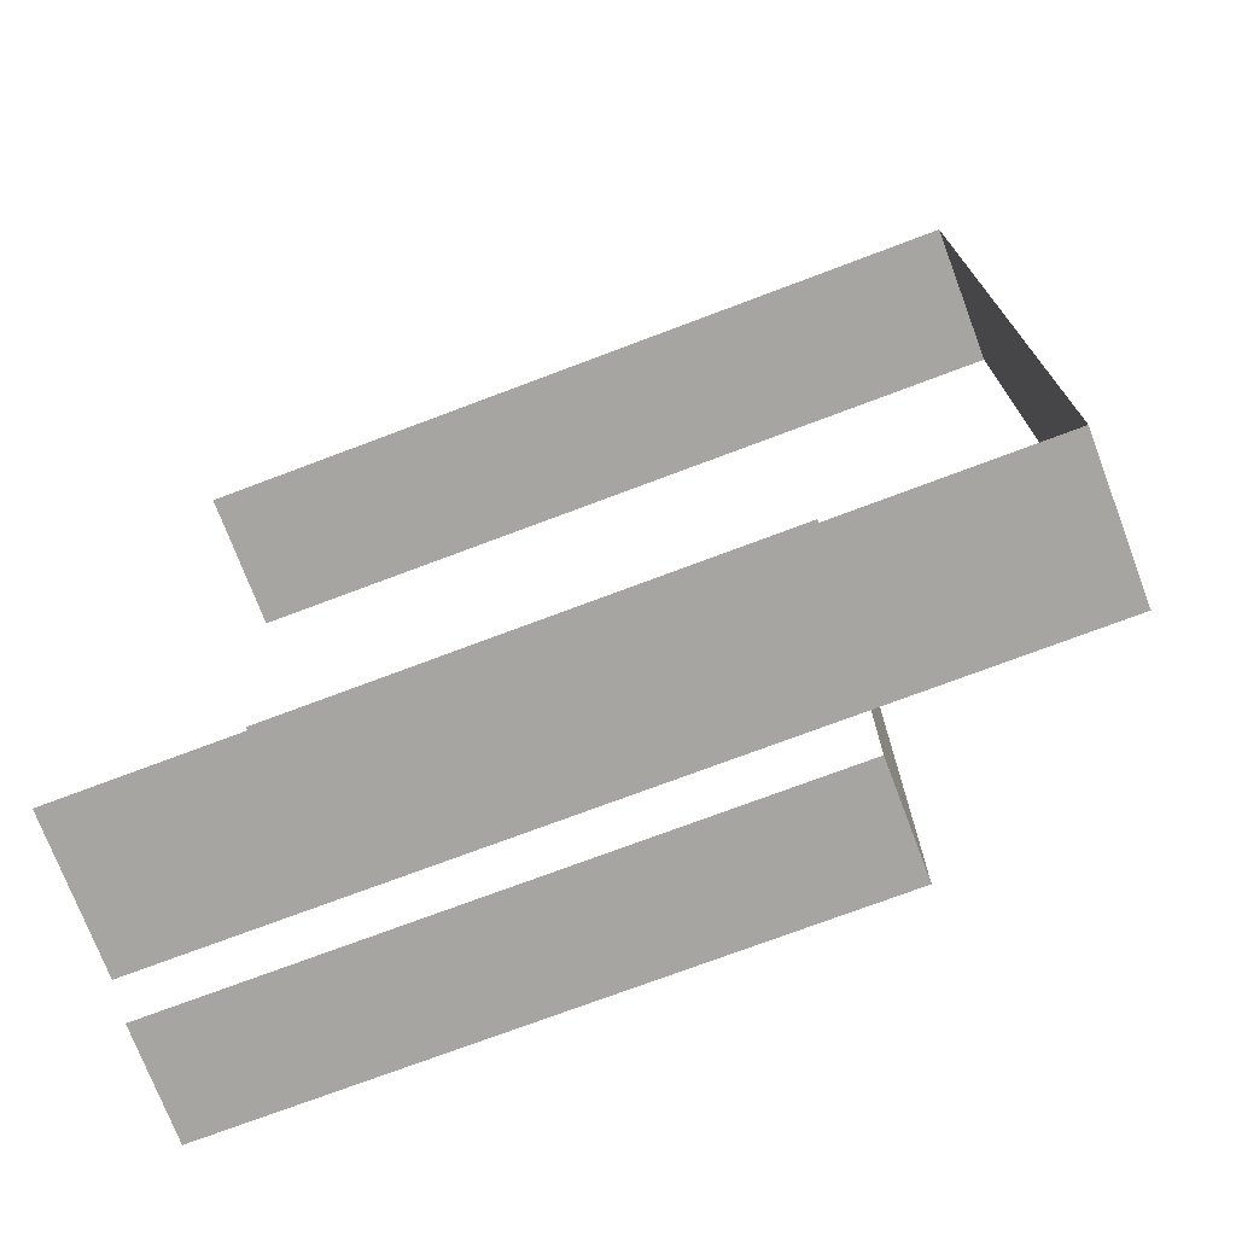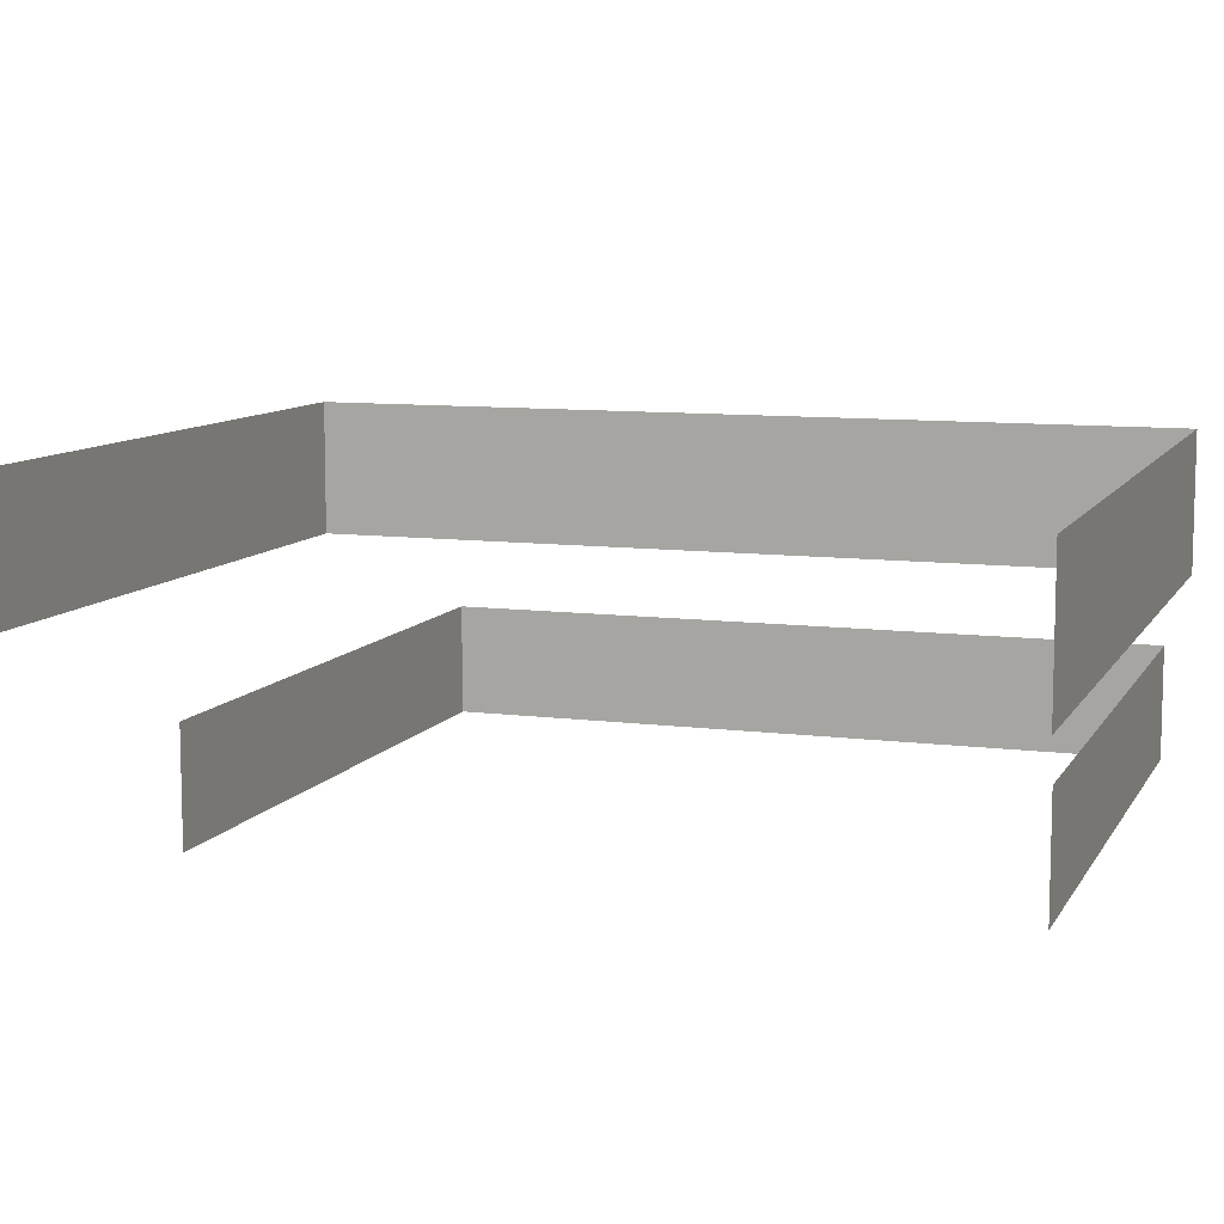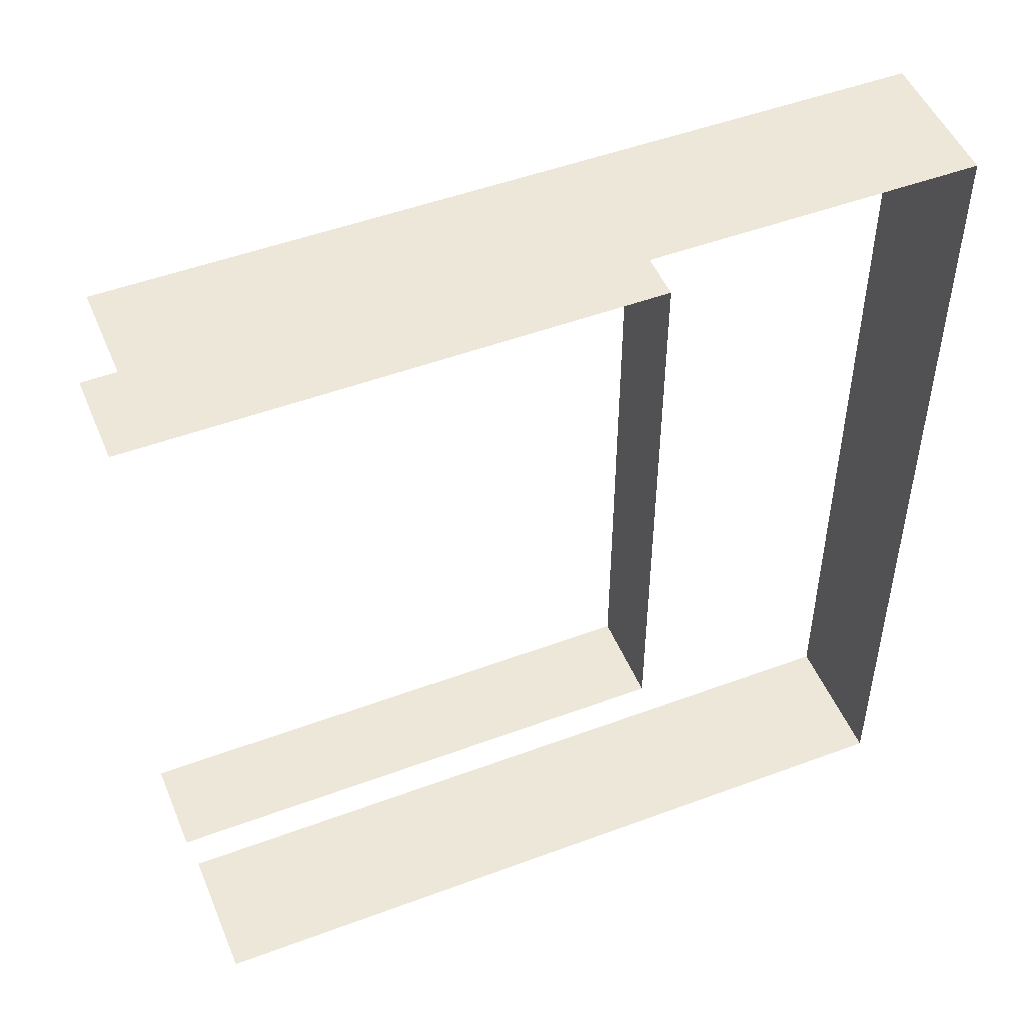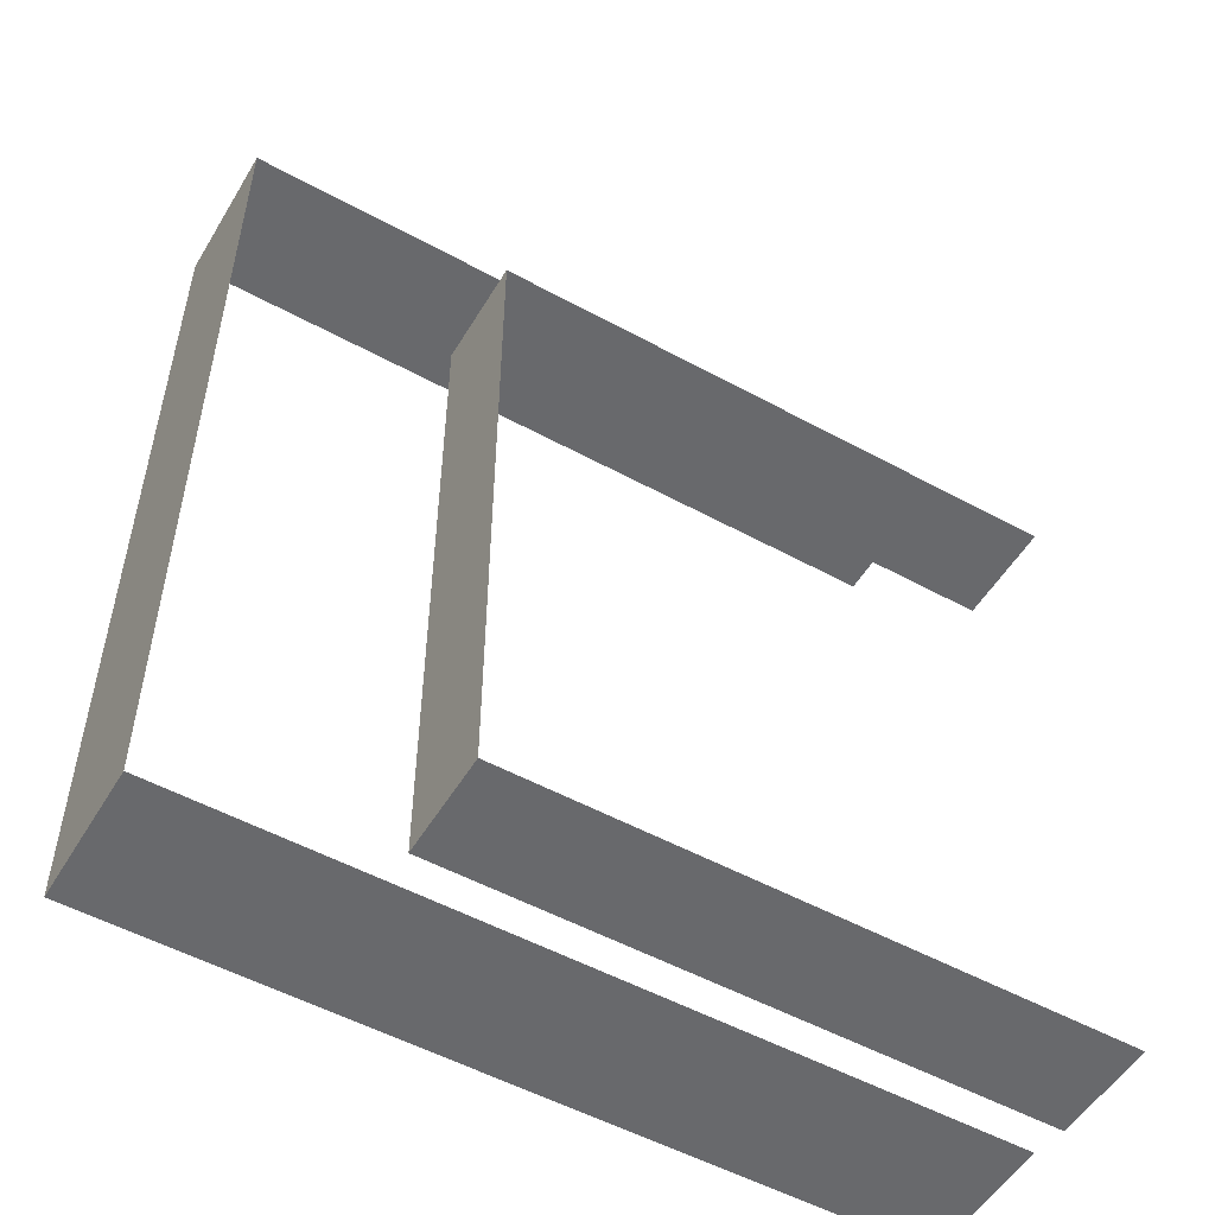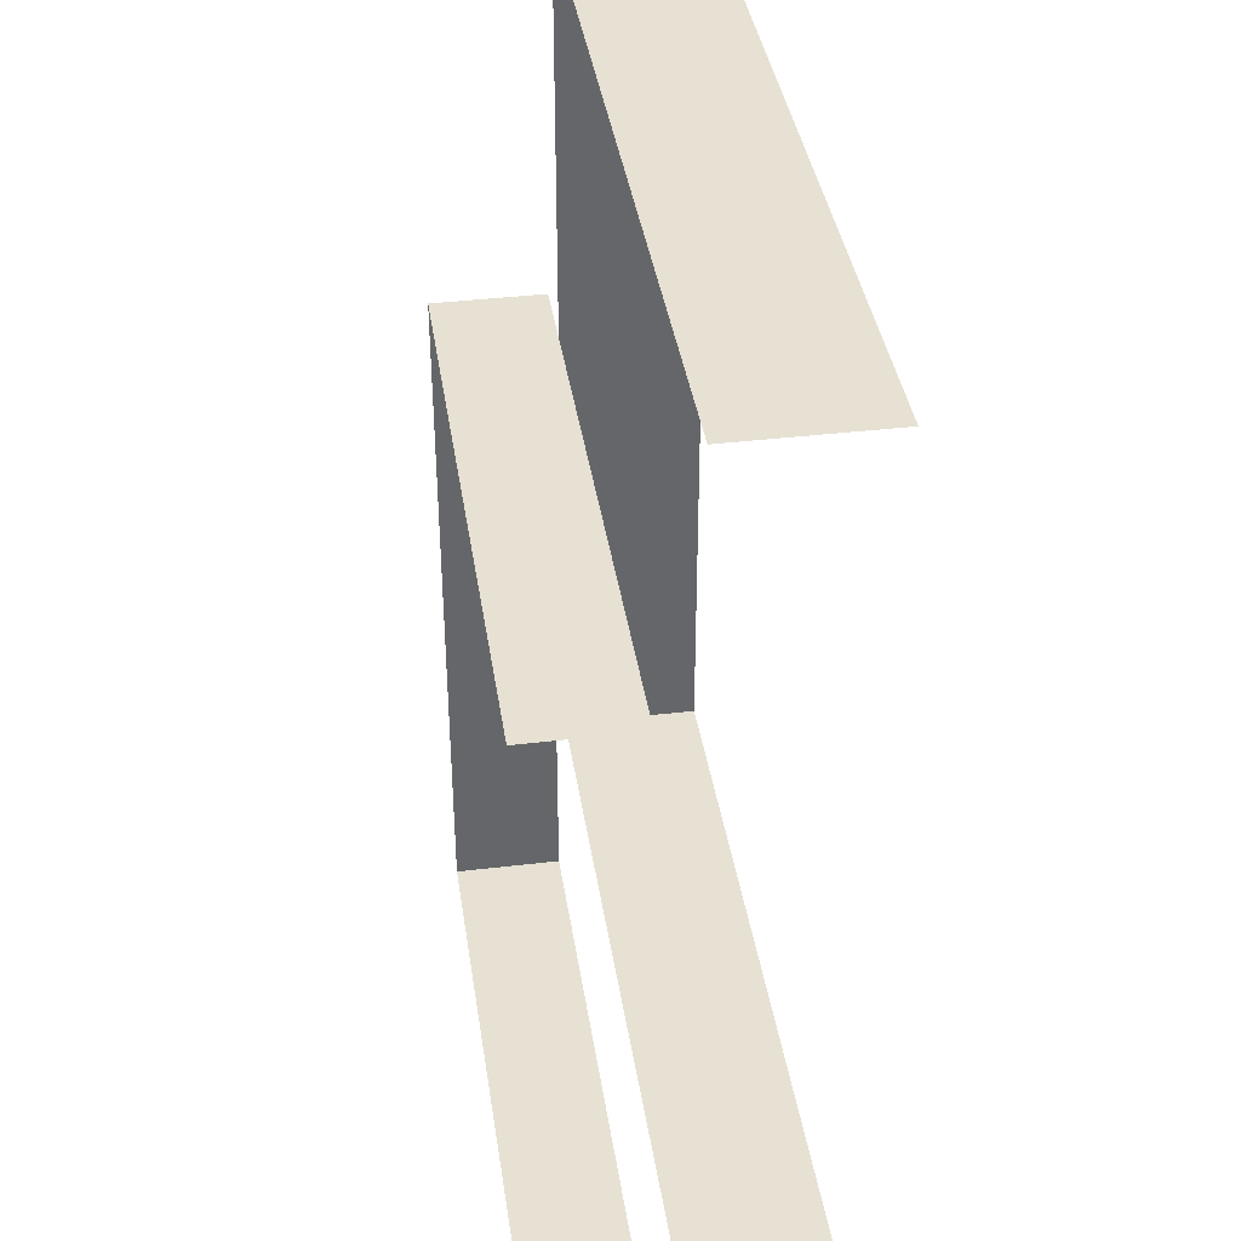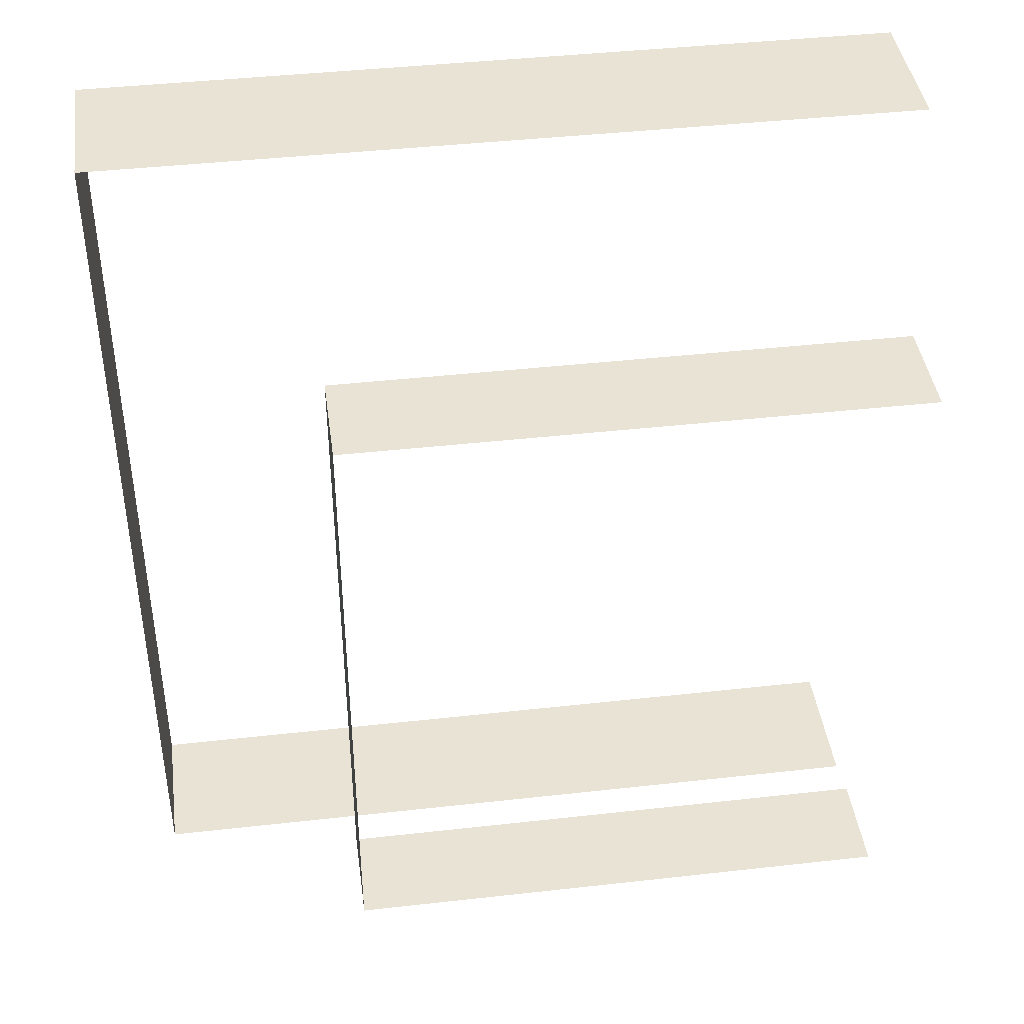
<metadata>
{"format":"obj","ext":"obj","renderer":"f3d","projection":"perspective","resolution":1024,"background":"white","views":[{"elev":-73.7,"azim":20.7,"up":"+Y"},{"elev":9.4,"azim":-71.2,"up":"+Z"},{"elev":49.7,"azim":-22.3,"up":"+Y"},{"elev":-52.8,"azim":149.6,"up":"+Y"},{"elev":38.7,"azim":-98.5,"up":"+Y"},{"elev":42.0,"azim":172.3,"up":"+Y"}]}
</metadata>
<code>
g grp6
v 174 199.1 -72.6
v 174 199.1 -74.5
v 3.833 199.1 -74.5
v 3.833 199.1 -72.6
v 174 1.752 -72.6
v 174 1.752 -74.5
v 174 199.1 -74.5
v 174 199.1 -72.6
v 3.833 1.752 -72.6
v 3.833 1.752 -74.5
v 174 1.752 -74.5
v 174 1.752 -72.6
v 174 199.1 -99.23
v 174 199.1 -97.33
v 174 1.752 -97.33
v 174 1.752 -99.23
v 3.833 199.1 -99.23
v 3.833 199.1 -97.33
v 174 199.1 -97.33
v 174 199.1 -99.23
v 2.979 147.3 -129.1
v 2.979 147.3 -127.7
v 128.9 147.3 -127.7
v 128.9 147.3 -129.1
v 128.9 147.3 -126.3
v 128.9 147.3 -127.7
v 2.979 147.3 -126.3
v 128.9 1.296 -126.3
v 128.9 1.296 -127.7
v 128.9 147.3 -127.7
v 128.9 147.3 -126.3
v 2.979 1.296 -126.3
v 2.979 1.296 -127.7
v 128.9 1.296 -127.7
v 128.9 1.296 -126.3
v 2.979 1.296 -106.6
v 2.979 1.296 -108
v 128.9 1.296 -108
v 128.9 1.296 -106.6
v 128.9 1.296 -109.4
v 2.979 1.296 -109.4
v 128.9 147.3 -109.4
v 128.9 147.3 -108
v 128.9 1.296 -108
v 128.9 1.296 -109.4
v 2.979 147.3 -109.4
v 2.979 147.3 -108
v 128.9 147.3 -108
v 128.9 147.3 -109.4
v 128.9 147.3 -106.6
v 128.9 147.3 -108
v 2.979 147.3 -106.6
v 128.9 1.296 -106.6
v 128.9 1.296 -108
v 128.9 147.3 -106.6
v 128.9 147.3 -110.8
v 2.979 147.3 -110.8
v 2.979 147.3 -109.4
v 128.9 1.296 -110.8
v 128.9 147.3 -110.8
v 128.9 147.3 -109.4
v 2.979 1.296 -110.8
v 128.9 1.296 -110.8
v 128.9 1.296 -109.4
v 128.9 1.296 -112.2
v 2.979 1.296 -112.2
v 128.9 147.3 -112.2
v 128.9 147.3 -110.8
v 128.9 1.296 -110.8
v 128.9 1.296 -112.2
v 2.979 147.3 -112.2
v 128.9 147.3 -112.2
v 128.9 147.3 -113.7
v 2.979 147.3 -113.7
v 128.9 1.296 -113.7
v 128.9 147.3 -113.7
v 128.9 147.3 -112.2
v 2.979 1.296 -112.2
v 2.979 1.296 -113.7
v 128.9 1.296 -113.7
v 128.9 1.296 -115.1
v 2.979 1.296 -115.1
v 128.9 147.3 -115.1
v 128.9 147.3 -113.7
v 128.9 1.296 -113.7
v 128.9 1.296 -115.1
v 2.979 147.3 -115.1
v 2.979 147.3 -113.7
v 128.9 147.3 -115.1
v 128.9 147.3 -116.5
v 2.979 147.3 -116.5
v 2.979 147.3 -115.1
v 128.9 1.296 -116.5
v 128.9 147.3 -116.5
v 128.9 147.3 -115.1
v 2.979 1.296 -116.5
v 128.9 1.296 -116.5
v 128.9 1.296 -115.1
v 128.9 1.296 -117.9
v 128.9 1.296 -116.5
v 2.979 1.296 -117.9
v 128.9 147.3 -117.9
v 128.9 147.3 -116.5
v 128.9 1.296 -117.9
v 2.979 147.3 -117.9
v 2.979 147.3 -116.5
v 128.9 147.3 -117.9
v 128.9 147.3 -119.3
v 2.979 147.3 -119.3
v 2.979 147.3 -117.9
v 128.9 1.296 -119.3
v 128.9 147.3 -119.3
v 128.9 147.3 -117.9
v 2.979 1.296 -119.3
v 128.9 1.296 -119.3
v 128.9 1.296 -117.9
v 128.9 1.296 -120.7
v 128.9 1.296 -119.3
v 2.979 1.296 -120.7
v 128.9 147.3 -120.7
v 128.9 147.3 -119.3
v 128.9 1.296 -120.7
v 2.979 147.3 -120.7
v 2.979 147.3 -119.3
v 128.9 147.3 -120.7
v 128.9 147.3 -122.1
v 2.979 147.3 -122.1
v 2.979 147.3 -120.7
v 128.9 1.296 -122.1
v 128.9 147.3 -122.1
v 128.9 147.3 -120.7
v 2.979 1.296 -122.1
v 128.9 1.296 -122.1
v 128.9 1.296 -120.7
v 128.9 1.296 -123.5
v 128.9 1.296 -122.1
v 2.979 1.296 -123.5
v 128.9 147.3 -123.5
v 128.9 147.3 -122.1
v 128.9 1.296 -123.5
v 2.979 147.3 -123.5
v 2.979 147.3 -122.1
v 128.9 147.3 -123.5
v 128.9 147.3 -124.9
v 2.979 147.3 -124.9
v 2.979 147.3 -123.5
v 128.9 1.296 -124.9
v 128.9 147.3 -124.9
v 128.9 147.3 -123.5
v 2.979 1.296 -124.9
v 128.9 1.296 -124.9
v 128.9 1.296 -123.5
v 128.9 1.296 -126.3
v 128.9 1.296 -124.9
v 2.979 1.296 -126.3
v 128.9 147.3 -126.3
v 128.9 147.3 -124.9
v 128.9 1.296 -126.3
v 2.979 147.3 -126.3
v 2.979 147.3 -124.9
v 128.9 147.3 -126.3
v 128.9 1.296 -129.1
v 128.9 1.296 -127.7
v 2.979 1.296 -127.7
v 2.979 1.296 -129.1
v 128.9 147.3 -129.1
v 128.9 147.3 -127.7
v 128.9 1.296 -127.7
v 128.9 1.296 -129.1
v 3.833 1.752 -68.79
v 3.833 1.752 -70.69
v 174 1.752 -70.69
v 174 1.752 -68.79
v 174 1.752 -72.6
v 174 1.752 -70.69
v 174 199.1 -72.6
v 174 199.1 -70.69
v 174 1.752 -70.69
v 174 1.752 -72.6
v 3.833 199.1 -72.6
v 3.833 199.1 -70.69
v 174 199.1 -70.69
v 174 199.1 -72.6
v 174 199.1 -68.79
v 174 199.1 -70.69
v 3.833 199.1 -68.79
v 174 1.752 -68.79
v 174 1.752 -70.69
v 174 199.1 -70.69
v 174 199.1 -68.79
v 174 1.752 -76.4
v 174 1.752 -74.5
v 3.833 1.752 -74.5
v 3.833 1.752 -76.4
v 174 199.1 -76.4
v 174 199.1 -74.5
v 174 1.752 -74.5
v 174 1.752 -76.4
v 3.833 199.1 -76.4
v 3.833 199.1 -74.5
v 174 199.1 -74.5
v 174 199.1 -76.4
v 174 199.1 -78.31
v 3.833 199.1 -78.31
v 174 1.752 -78.31
v 174 199.1 -78.31
v 174 199.1 -76.4
v 3.833 1.752 -76.4
v 3.833 1.752 -78.31
v 174 1.752 -78.31
v 174 1.752 -76.4
v 174 1.752 -80.21
v 3.833 1.752 -80.21
v 174 199.1 -80.21
v 174 199.1 -78.31
v 174 1.752 -78.31
v 174 1.752 -80.21
v 3.833 199.1 -80.21
v 3.833 199.1 -78.31
v 174 199.1 -80.21
v 174 199.1 -82.11
v 3.833 199.1 -82.11
v 174 1.752 -80.21
v 174 1.752 -82.11
v 174 199.1 -82.11
v 3.833 1.752 -80.21
v 3.833 1.752 -82.11
v 174 1.752 -82.11
v 174 1.752 -80.21
v 174 1.752 -84.01
v 174 1.752 -82.11
v 3.833 1.752 -84.01
v 174 199.1 -84.01
v 174 1.752 -82.11
v 174 1.752 -84.01
v 3.833 199.1 -84.01
v 3.833 199.1 -82.11
v 174 199.1 -82.11
v 174 199.1 -84.01
v 174 199.1 -85.92
v 3.833 199.1 -85.92
v 3.833 199.1 -84.01
v 174 1.752 -85.92
v 174 199.1 -85.92
v 3.833 1.752 -84.01
v 3.833 1.752 -85.92
v 174 1.752 -85.92
v 174 1.752 -84.01
v 174 1.752 -87.82
v 3.833 1.752 -87.82
v 174 199.1 -87.82
v 174 1.752 -85.92
v 174 1.752 -87.82
v 3.833 199.1 -87.82
v 174 199.1 -85.92
v 174 199.1 -87.82
v 174 199.1 -89.72
v 3.833 199.1 -89.72
v 3.833 199.1 -87.82
v 174 1.752 -89.72
v 174 199.1 -89.72
v 174 199.1 -87.82
v 3.833 1.752 -87.82
v 3.833 1.752 -89.72
v 174 1.752 -89.72
v 174 1.752 -87.82
v 174 1.752 -91.62
v 174 1.752 -89.72
v 3.833 1.752 -91.62
v 174 199.1 -91.62
v 174 199.1 -89.72
v 174 1.752 -91.62
v 3.833 199.1 -91.62
v 3.833 199.1 -89.72
v 174 199.1 -89.72
v 174 199.1 -91.62
v 174 199.1 -93.53
v 3.833 199.1 -93.53
v 174 1.752 -93.53
v 174 199.1 -93.53
v 174 199.1 -91.62
v 3.833 1.752 -91.62
v 3.833 1.752 -93.53
v 174 1.752 -93.53
v 174 1.752 -91.62
v 174 1.752 -95.43
v 174 1.752 -93.53
v 3.833 1.752 -95.43
v 174 199.1 -95.43
v 174 1.752 -93.53
v 174 1.752 -95.43
v 3.833 199.1 -95.43
v 3.833 199.1 -93.53
v 174 199.1 -95.43
v 174 199.1 -97.33
v 174 1.752 -97.33
v 174 199.1 -97.33
v 174 199.1 -95.43
v 3.833 1.752 -95.43
v 3.833 1.752 -97.33
v 174 1.752 -97.33
v 174 1.752 -95.43
v 174 1.752 -99.23
v 3.833 1.752 -99.23
f 1 2 3
f 1 3 4
f 5 6 7
f 5 7 8
f 9 10 11
f 9 11 12
f 13 14 15
f 13 15 16
f 17 18 19
f 17 19 20
f 21 22 23
f 21 23 24
f 25 26 22
f 25 22 27
f 28 29 30
f 28 30 31
f 32 33 34
f 32 34 35
f 36 37 38
f 36 38 39
f 40 38 37
f 40 37 41
f 42 43 44
f 42 44 45
f 46 47 48
f 46 48 49
f 50 51 47
f 50 47 52
f 53 54 43
f 53 43 55
f 49 56 57
f 49 57 58
f 45 59 60
f 45 60 61
f 41 62 63
f 41 63 64
f 65 63 62
f 65 62 66
f 67 68 69
f 67 69 70
f 71 57 56
f 71 56 72
f 72 73 74
f 72 74 71
f 70 75 76
f 70 76 77
f 78 79 80
f 78 80 65
f 81 80 79
f 81 79 82
f 83 84 85
f 83 85 86
f 87 88 73
f 87 73 89
f 89 90 91
f 89 91 92
f 86 93 94
f 86 94 95
f 82 96 97
f 82 97 98
f 99 100 96
f 99 96 101
f 102 103 93
f 102 93 104
f 105 106 90
f 105 90 107
f 107 108 109
f 107 109 110
f 104 111 112
f 104 112 113
f 101 114 115
f 101 115 116
f 117 118 114
f 117 114 119
f 120 121 111
f 120 111 122
f 123 124 108
f 123 108 125
f 125 126 127
f 125 127 128
f 122 129 130
f 122 130 131
f 119 132 133
f 119 133 134
f 135 136 132
f 135 132 137
f 138 139 129
f 138 129 140
f 141 142 126
f 141 126 143
f 143 144 145
f 143 145 146
f 140 147 148
f 140 148 149
f 137 150 151
f 137 151 152
f 153 154 150
f 153 150 155
f 156 157 147
f 156 147 158
f 159 160 144
f 159 144 161
f 162 163 164
f 162 164 165
f 166 167 168
f 166 168 169
f 170 171 172
f 170 172 173
f 174 175 171
f 174 171 9
f 176 177 178
f 176 178 179
f 180 181 182
f 180 182 183
f 184 185 181
f 184 181 186
f 187 188 189
f 187 189 190
f 191 192 193
f 191 193 194
f 195 196 197
f 195 197 198
f 199 200 201
f 199 201 202
f 202 203 204
f 202 204 199
f 198 205 206
f 198 206 207
f 208 209 210
f 208 210 211
f 212 210 209
f 212 209 213
f 214 215 216
f 214 216 217
f 218 219 203
f 218 203 220
f 220 221 222
f 220 222 218
f 223 224 225
f 223 225 214
f 226 227 228
f 226 228 229
f 230 231 227
f 230 227 232
f 233 225 234
f 233 234 235
f 236 237 238
f 236 238 239
f 239 240 241
f 239 241 242
f 235 243 244
f 235 244 233
f 245 246 247
f 245 247 248
f 249 247 246
f 249 246 250
f 251 244 252
f 251 252 253
f 254 241 255
f 254 255 256
f 256 257 258
f 256 258 259
f 253 260 261
f 253 261 262
f 263 264 265
f 263 265 266
f 267 268 264
f 267 264 269
f 270 271 260
f 270 260 272
f 273 274 275
f 273 275 276
f 276 277 278
f 276 278 273
f 272 279 280
f 272 280 281
f 282 283 284
f 282 284 285
f 286 287 283
f 286 283 288
f 289 280 290
f 289 290 291
f 292 293 277
f 292 277 294
f 294 295 18
f 294 18 292
f 291 296 297
f 291 297 298
f 299 300 301
f 299 301 302
f 303 301 300
f 303 300 304

</code>
